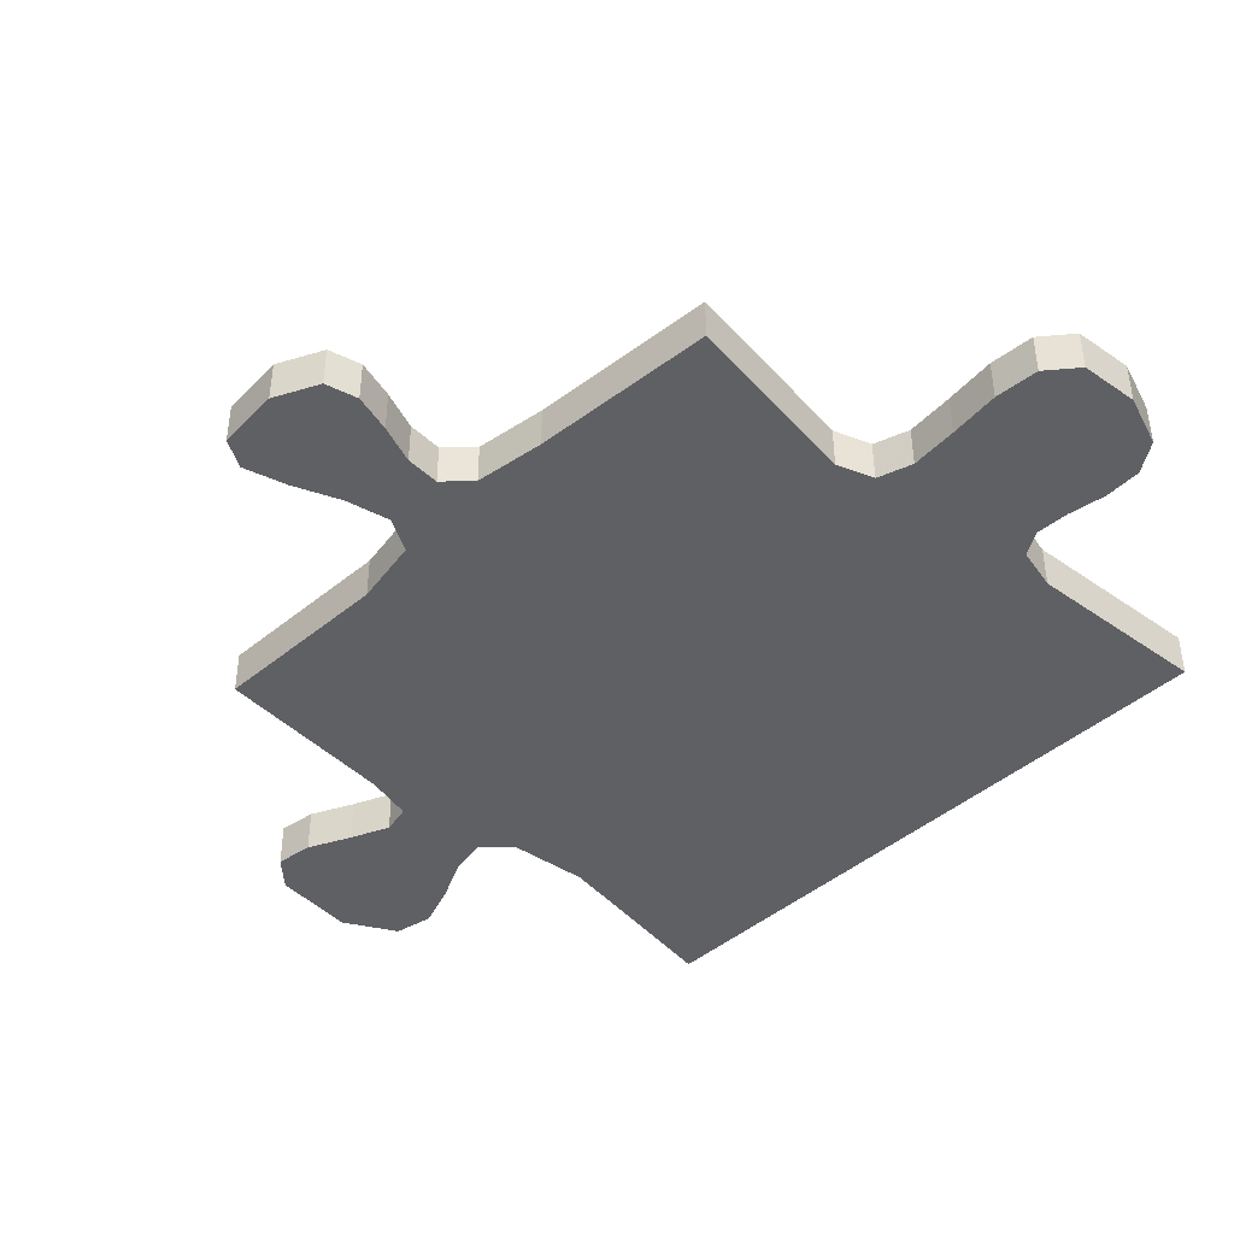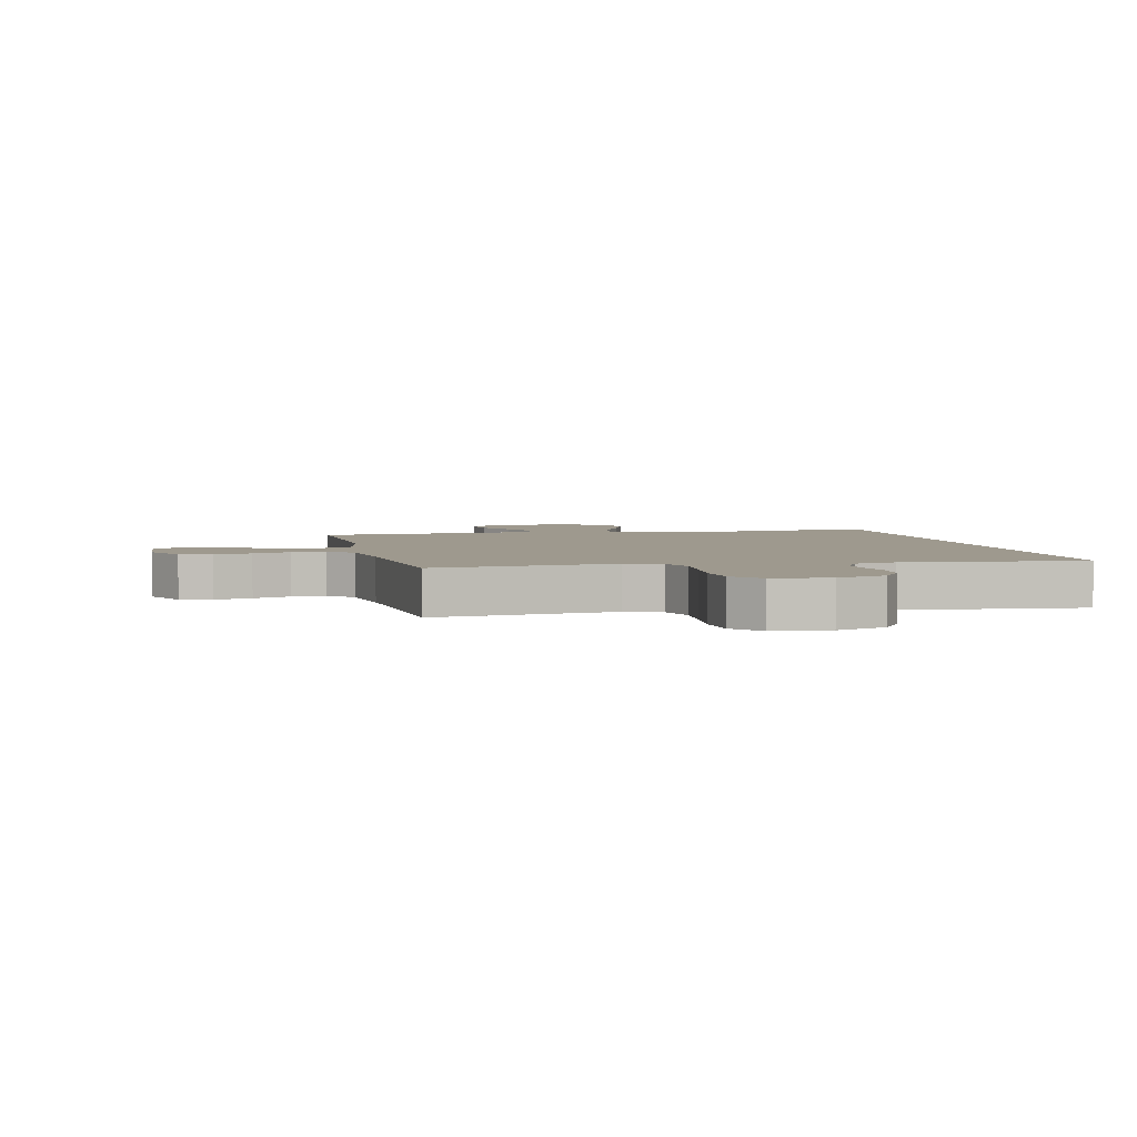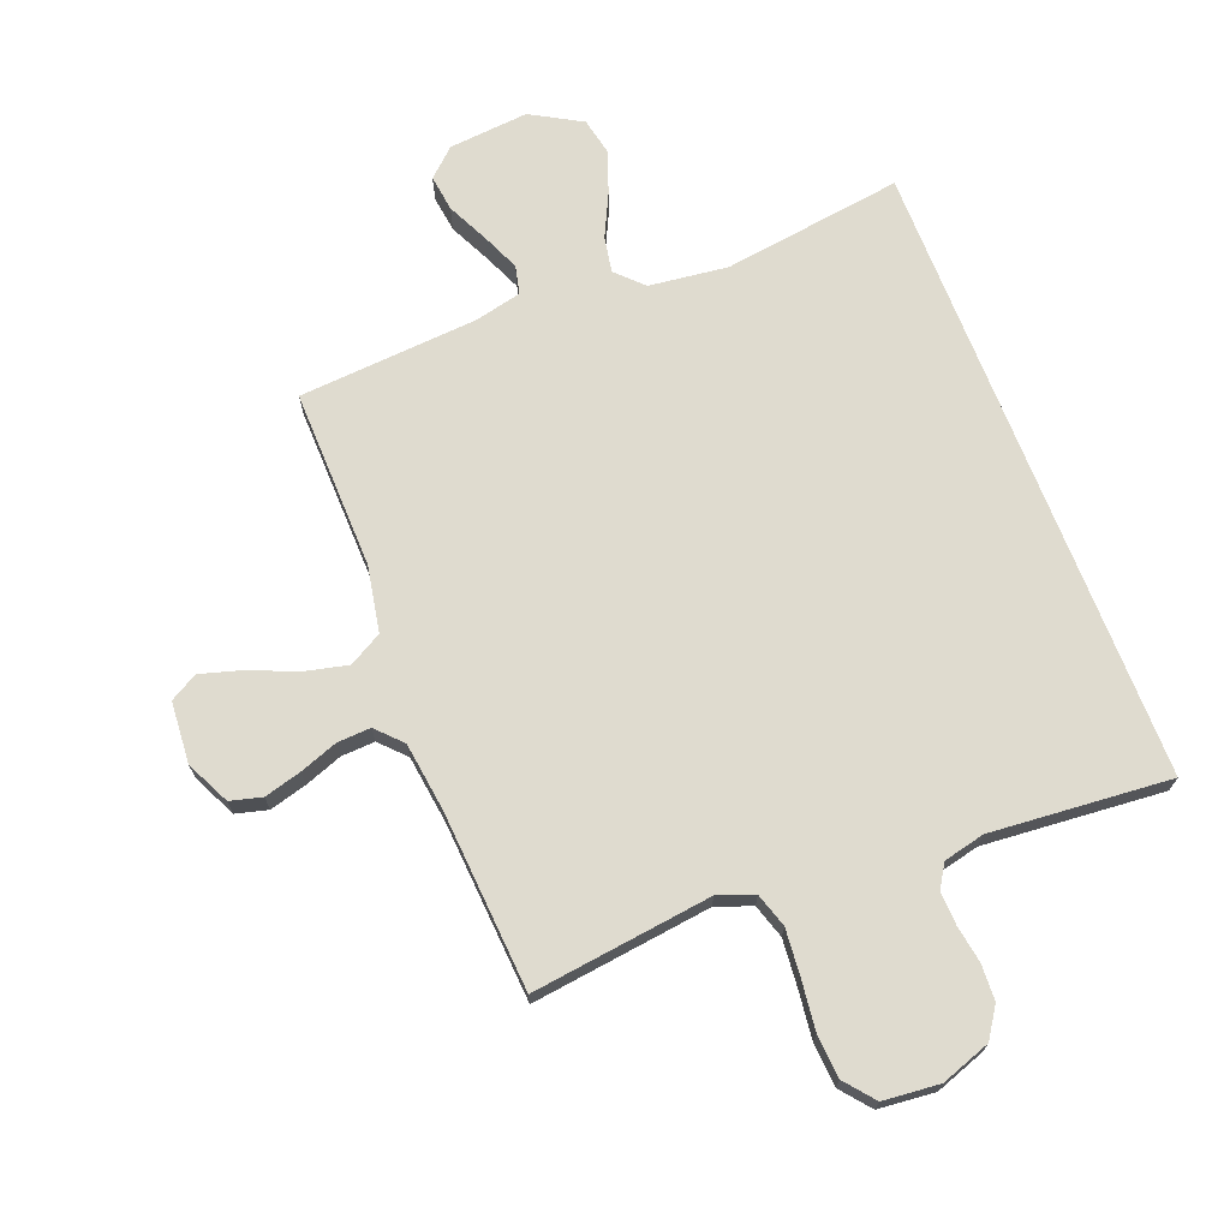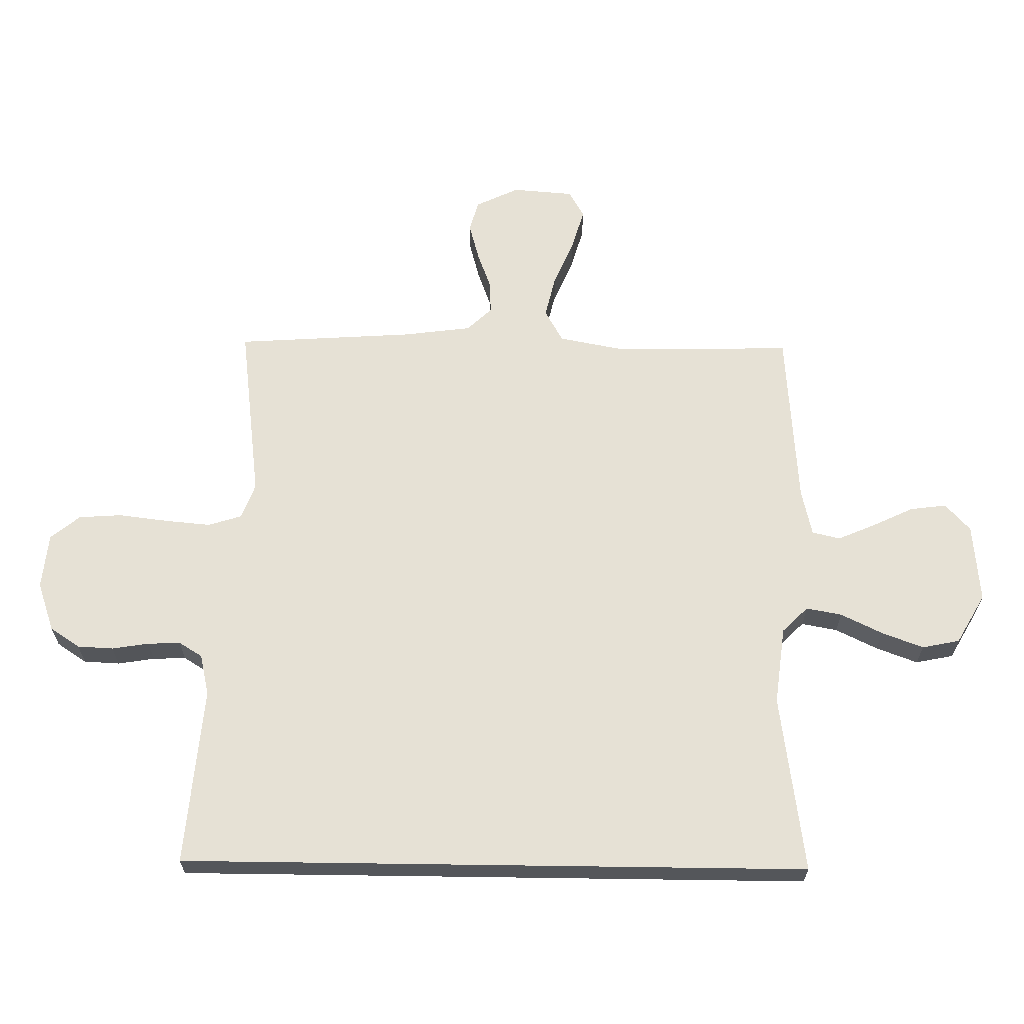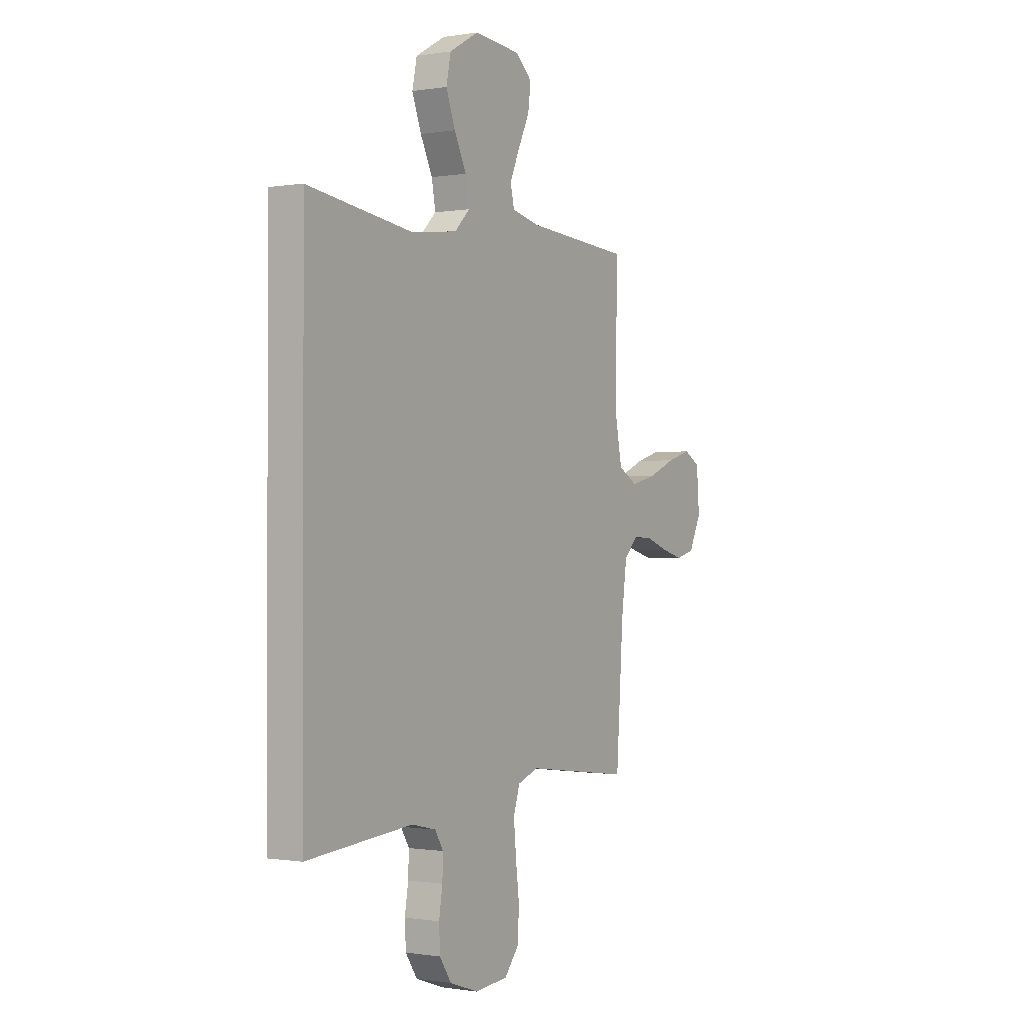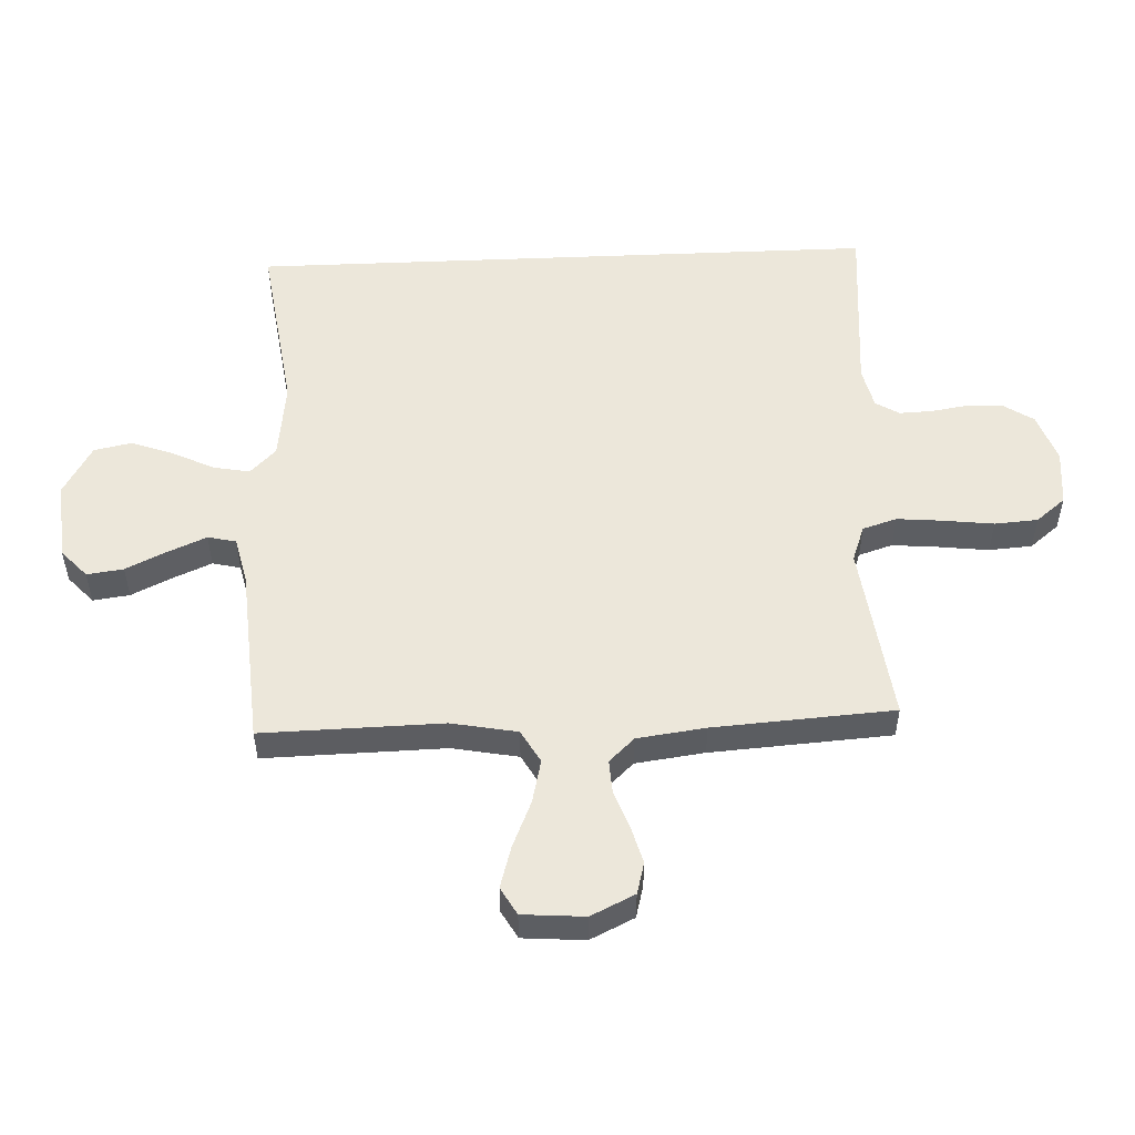
<metadata>
{"format":"obj","ext":"obj","renderer":"f3d","projection":"perspective","resolution":1024,"background":"white","views":[{"elev":-43.3,"azim":135.3,"up":"+Y"},{"elev":3.5,"azim":167.0,"up":"+Y"},{"elev":70.4,"azim":158.7,"up":"+Y"},{"elev":64.3,"azim":-89.2,"up":"+Y"},{"elev":-0.5,"azim":-58.3,"up":"+Z"},{"elev":52.4,"azim":87.5,"up":"+Y"}]}
</metadata>
<code>
v -0.5 0.07 0.506
v -0.2 0.07 0.464
v -0.069 0.07 0.48
v -0.026 0.07 0.523
v -0.037 0.07 0.583
v -0.071 0.07 0.653
v -0.097 0.07 0.723
v -0.084 0.07 0.786
v 0 0.07 0.834
v 0.133 0.07 0.822
v 0.179 0.07 0.78
v 0.171 0.07 0.719
v 0.138 0.07 0.65
v 0.111 0.07 0.587
v 0.122 0.07 0.54
v 0.2 0.07 0.522
v 0.5 0.07 0.5
v 0.494 0.07 0.2
v 0.515 0.07 0.09
v 0.57 0.07 0.059
v 0.643 0.07 0.076
v 0.721 0.07 0.109
v 0.79 0.07 0.129
v 0.836 0.07 0.103
v 0.844 0.07 0
v 0.809 0.07 -0.073
v 0.756 0.07 -0.087
v 0.694 0.07 -0.07
v 0.631 0.07 -0.047
v 0.575 0.07 -0.044
v 0.535 0.07 -0.086
v 0.52 0.07 -0.2
v 0.5 0.07 -0.5
v 0.2 0.07 -0.462
v 0.14 0.07 -0.484
v 0.122 0.07 -0.541
v 0.129 0.07 -0.618
v 0.139 0.07 -0.701
v 0.134 0.07 -0.773
v 0.094 0.07 -0.822
v 0 0.07 -0.831
v -0.083 0.07 -0.802
v -0.116 0.07 -0.752
v -0.119 0.07 -0.692
v -0.109 0.07 -0.63
v -0.107 0.07 -0.575
v -0.131 0.07 -0.536
v -0.2 0.07 -0.52
v -0.5 0.07 -0.545
v -0.5 0 0.506
v -0.2 0 0.464
v -0.069 0 0.48
v -0.026 0 0.523
v -0.037 0 0.583
v -0.071 0 0.653
v -0.097 0 0.723
v -0.084 0 0.786
v 0 0 0.834
v 0.133 0 0.822
v 0.179 0 0.78
v 0.171 0 0.719
v 0.138 0 0.65
v 0.111 0 0.587
v 0.122 0 0.54
v 0.2 0 0.522
v 0.5 0 0.5
v 0.494 0 0.2
v 0.515 0 0.09
v 0.57 0 0.059
v 0.643 0 0.076
v 0.721 0 0.109
v 0.79 0 0.129
v 0.836 0 0.103
v 0.844 0 0
v 0.809 0 -0.073
v 0.756 0 -0.087
v 0.694 0 -0.07
v 0.631 0 -0.047
v 0.575 0 -0.044
v 0.535 0 -0.086
v 0.52 0 -0.2
v 0.5 0 -0.5
v 0.2 0 -0.462
v 0.14 0 -0.484
v 0.122 0 -0.541
v 0.129 0 -0.618
v 0.139 0 -0.701
v 0.134 0 -0.773
v 0.094 0 -0.822
v 0 0 -0.831
v -0.083 0 -0.802
v -0.116 0 -0.752
v -0.119 0 -0.692
v -0.109 0 -0.63
v -0.107 0 -0.575
v -0.131 0 -0.536
v -0.2 0 -0.52
v -0.5 0 -0.545
f 48 49 1 2
f 47 48 2 3
f 46 47 3 4
f 45 46 4
f 43 44 45
f 42 43 45
f 41 42 45
f 40 41 45
f 39 40 45
f 38 39 45
f 37 38 45
f 36 37 45 4
f 35 36 4
f 34 35 4
f 34 4 5
f 33 34 5
f 32 33 5
f 6 7 8
f 5 6 8
f 32 5 8
f 31 32 8
f 30 31 8
f 27 28 29
f 26 27 29
f 25 26 29
f 24 25 29
f 23 24 29
f 22 23 29
f 21 22 29
f 20 21 29 30
f 19 20 30
f 16 17 18
f 15 16 18 19
f 11 12 13
f 10 11 13
f 9 10 13
f 8 9 13
f 8 13 14
f 15 19 30
f 15 30 8
f 8 14 15
f 51 50 98 97
f 52 51 97 96
f 53 52 96 95
f 53 95 94
f 94 93 92
f 94 92 91
f 94 91 90
f 94 90 89
f 94 89 88
f 94 88 87
f 94 87 86
f 53 94 86 85
f 53 85 84
f 53 84 83
f 54 53 83
f 54 83 82
f 54 82 81
f 57 56 55
f 57 55 54
f 57 54 81
f 57 81 80
f 57 80 79
f 78 77 76
f 78 76 75
f 78 75 74
f 78 74 73
f 78 73 72
f 78 72 71
f 78 71 70
f 79 78 70 69
f 79 69 68
f 67 66 65
f 68 67 65 64
f 62 61 60
f 62 60 59
f 62 59 58
f 62 58 57
f 63 62 57
f 79 68 64
f 57 79 64
f 64 63 57
f 1 50 51 2
f 2 51 52 3
f 3 52 53 4
f 4 53 54 5
f 5 54 55 6
f 6 55 56 7
f 7 56 57 8
f 8 57 58 9
f 9 58 59 10
f 10 59 60 11
f 11 60 61 12
f 12 61 62 13
f 13 62 63 14
f 14 63 64 15
f 15 64 65 16
f 16 65 66 17
f 17 66 67 18
f 18 67 68 19
f 19 68 69 20
f 20 69 70 21
f 21 70 71 22
f 22 71 72 23
f 23 72 73 24
f 24 73 74 25
f 25 74 75 26
f 26 75 76 27
f 27 76 77 28
f 28 77 78 29
f 29 78 79 30
f 30 79 80 31
f 31 80 81 32
f 32 81 82 33
f 33 82 83 34
f 34 83 84 35
f 35 84 85 36
f 36 85 86 37
f 37 86 87 38
f 38 87 88 39
f 39 88 89 40
f 40 89 90 41
f 41 90 91 42
f 42 91 92 43
f 43 92 93 44
f 44 93 94 45
f 45 94 95 46
f 46 95 96 47
f 47 96 97 48
f 48 97 98 49
f 49 98 50 1

</code>
